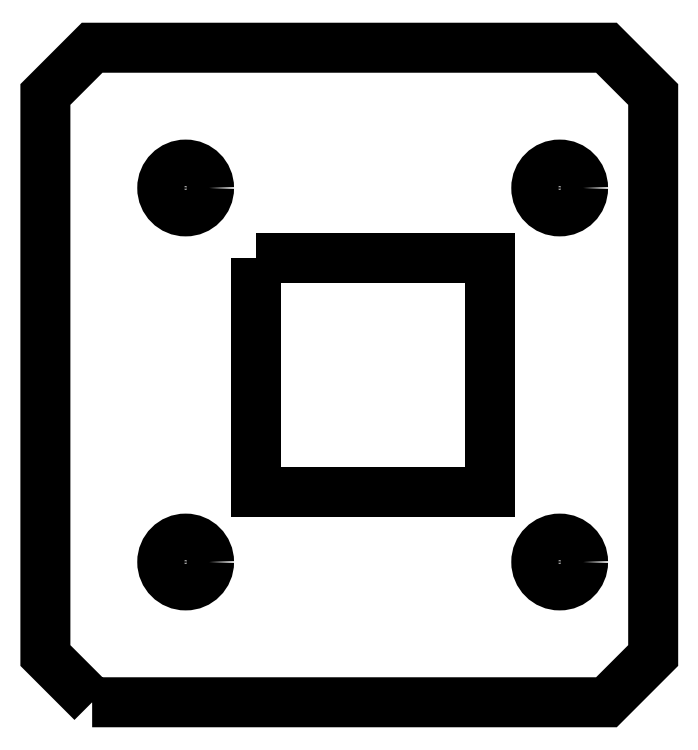
<metadata>
{"format":"dxf","ext":"dxf","renderer":"ezdxf+matplotlib","layout":"modelspace","background":"white","min_lineweight":24,"dpi":150}
</metadata>
<code>
0
SECTION
2
ENTITIES
0
LWPOLYLINE
8
0
90
4
70
1
43
0
10
102
20
156
10
102
20
136
10
122
20
136
10
122
20
156
0
CIRCLE
8
0
10
128
20
130
30
0
40
2
210
0
220
0
230
1
0
LWPOLYLINE
8
0
90
9
70
1
43
0
10
88
20
118
10
122
20
118
10
132
20
118
10
136
20
122
10
136
20
170
10
132
20
174
10
88
20
174
10
84
20
170
10
84
20
122
0
CIRCLE
8
0
10
96
20
162
30
0
40
2
210
0
220
0
230
1
0
CIRCLE
8
0
10
128
20
162
30
0
40
2
210
0
220
0
230
1
0
CIRCLE
8
0
10
96
20
130
30
0
40
2
210
0
220
0
230
1
0
ENDSEC
0
EOF

</code>
